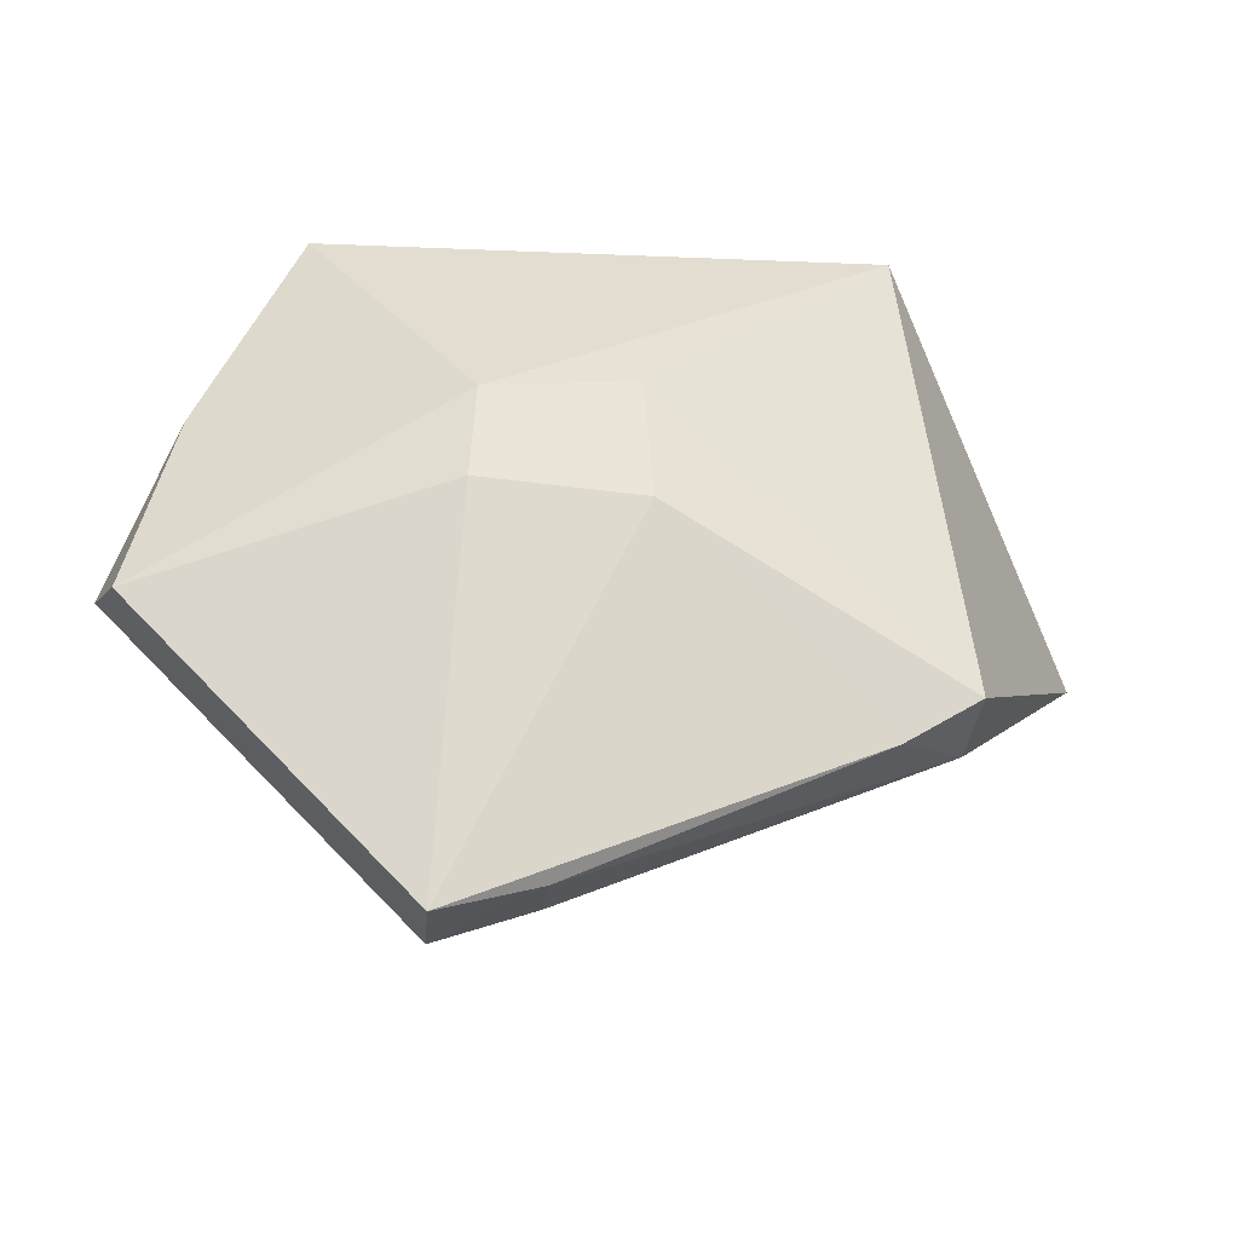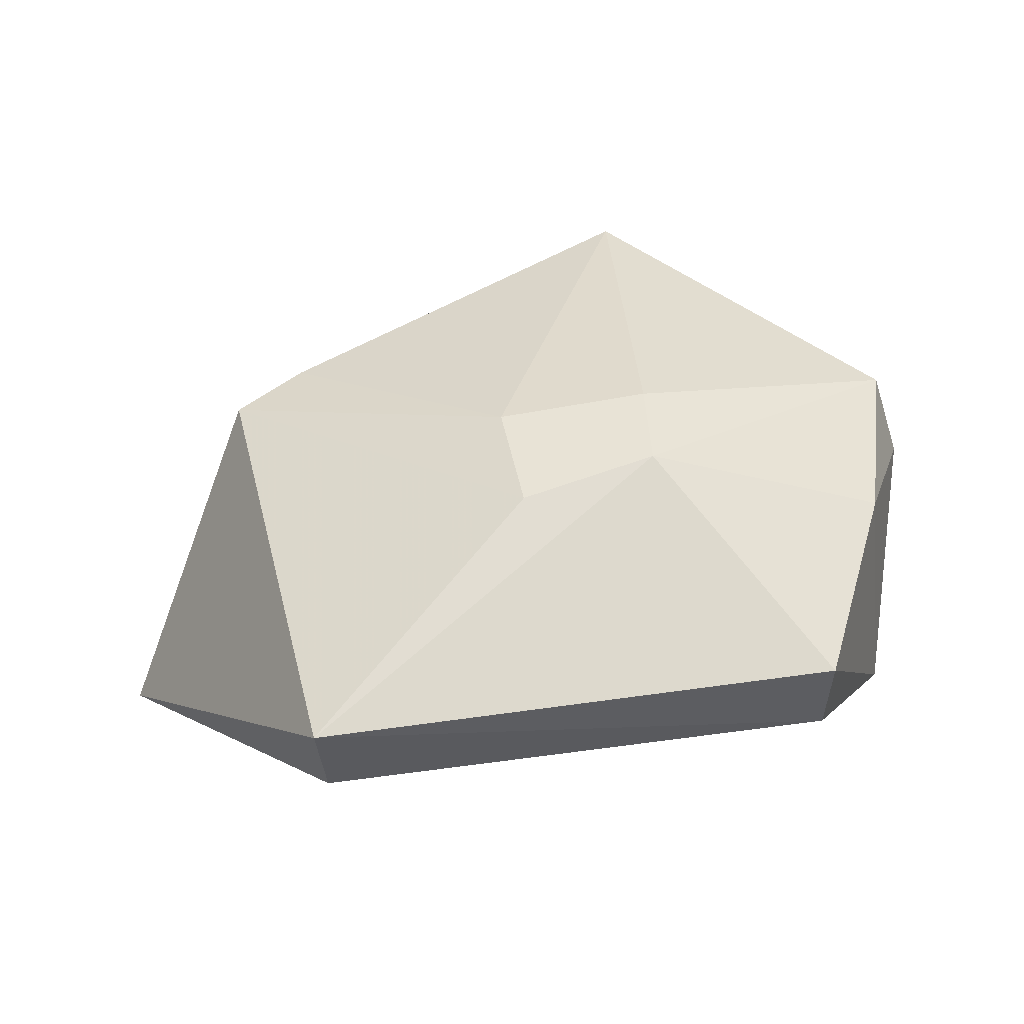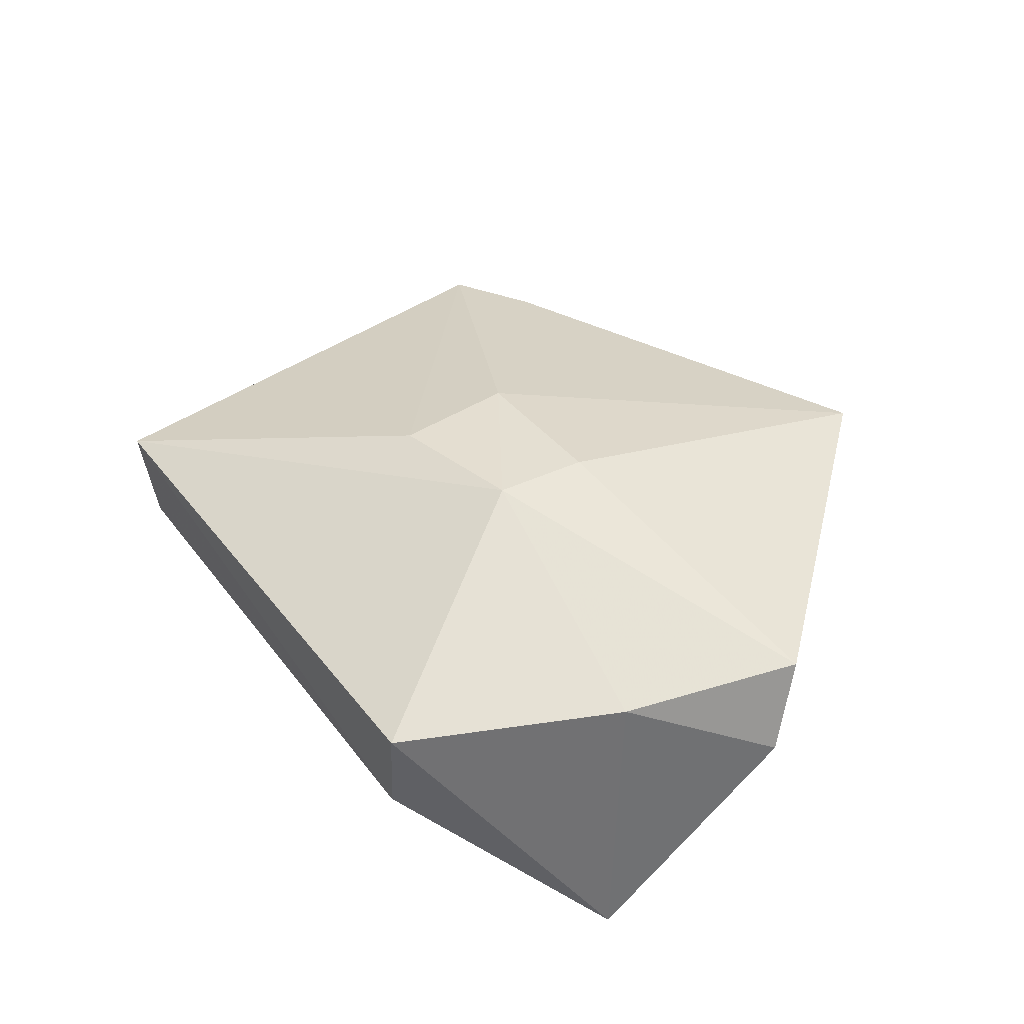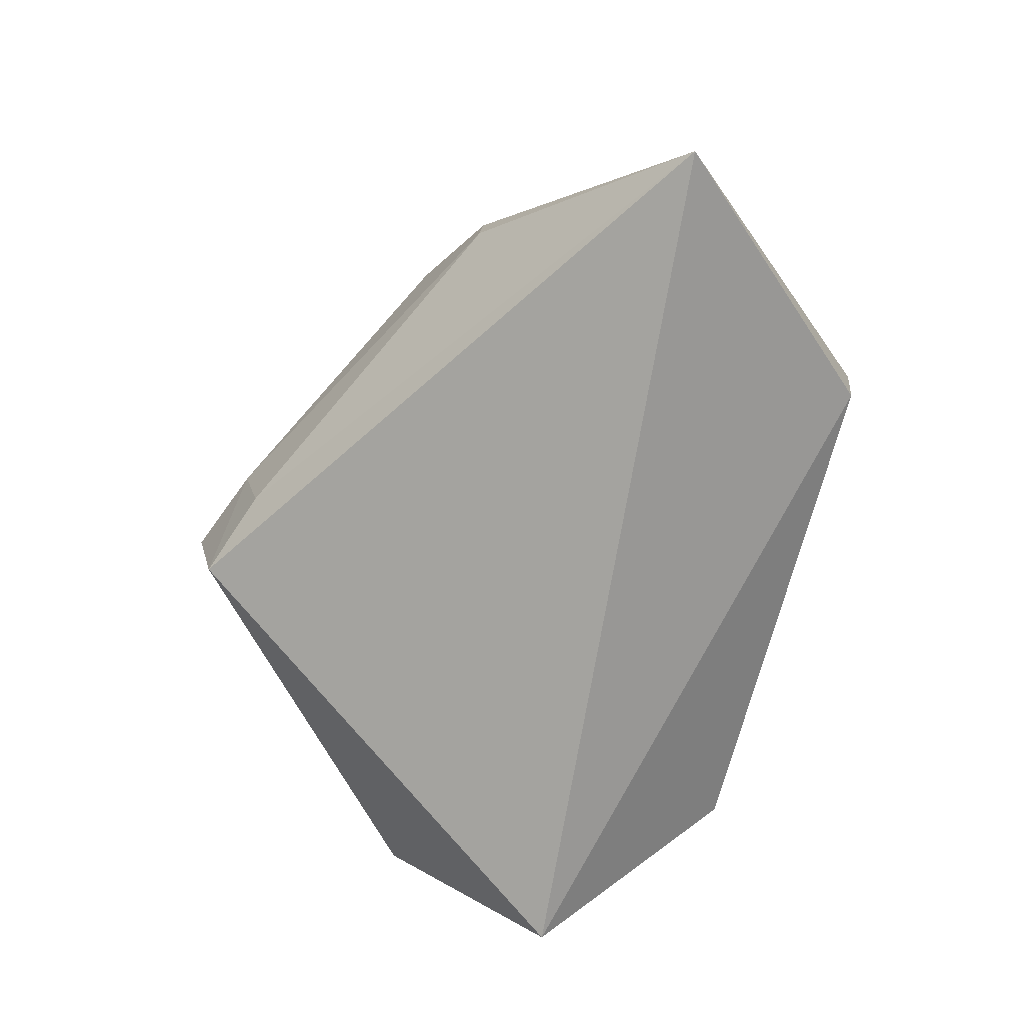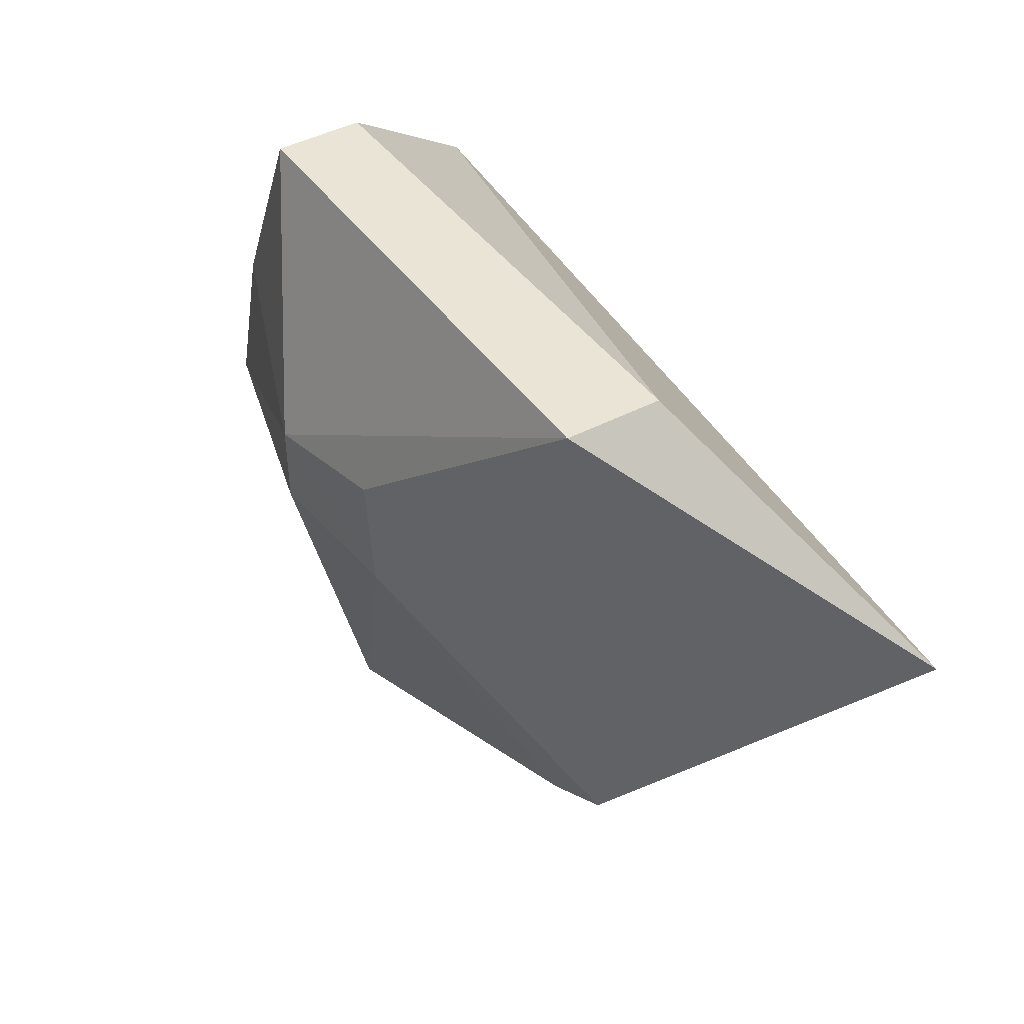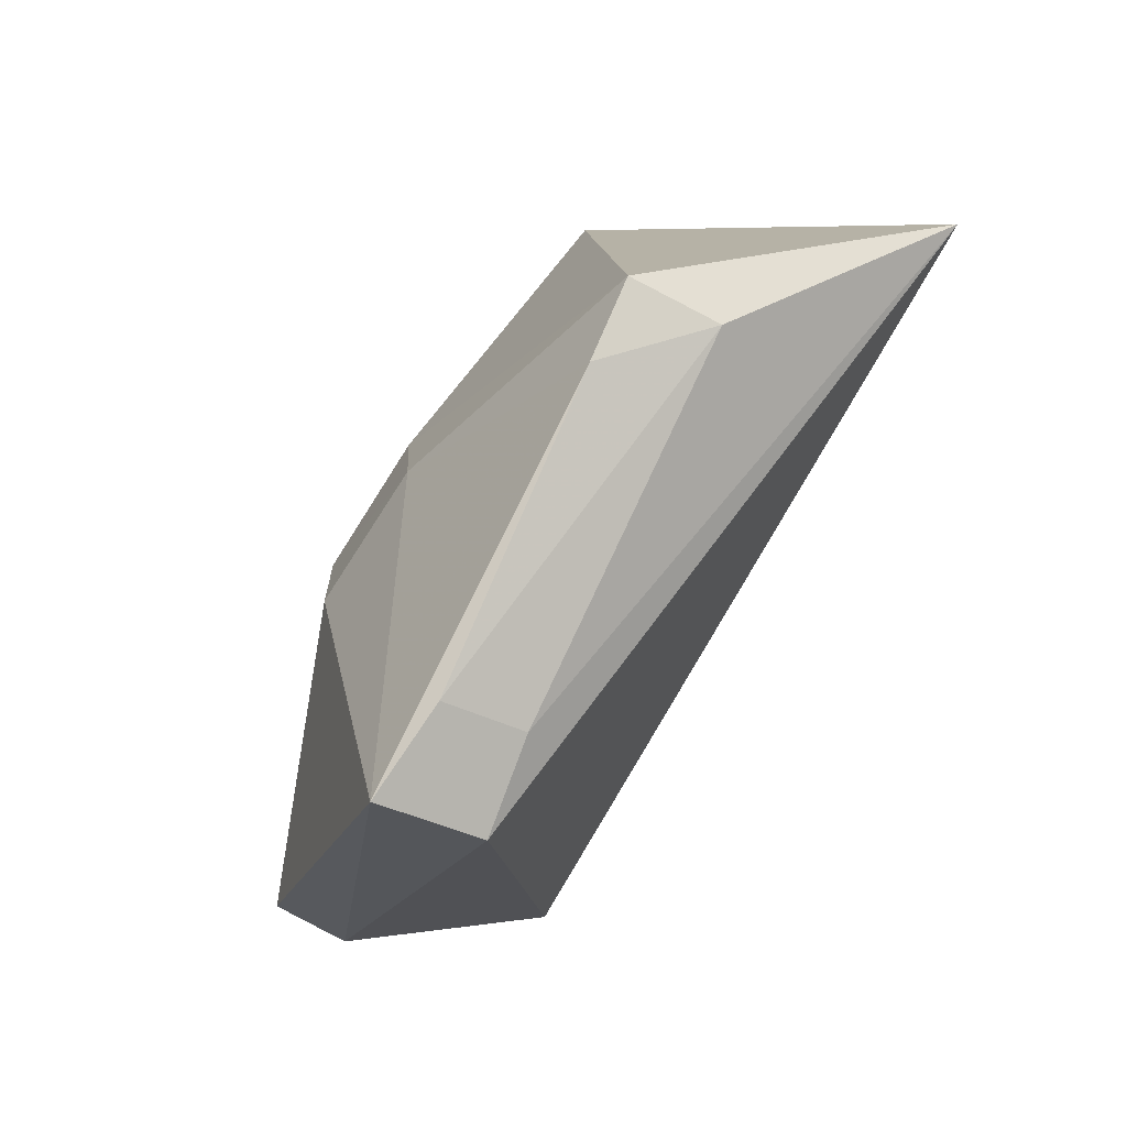
<metadata>
{"format":"obj","ext":"obj","renderer":"f3d","projection":"perspective","resolution":1024,"background":"white","views":[{"elev":-33.1,"azim":-5.3,"up":"+Y"},{"elev":50.3,"azim":172.9,"up":"+Z"},{"elev":43.6,"azim":-123.0,"up":"+Z"},{"elev":-77.1,"azim":74.6,"up":"+Z"},{"elev":44.9,"azim":57.7,"up":"+Y"},{"elev":-71.3,"azim":63.3,"up":"+Y"}]}
</metadata>
<code>
v 0.0002253 0.008811 0.2119
v 0.01134 -0.005835 0.1967
v -0.00019 0.008219 0.2065
v -0.03451 -0.00153 0.197
v -0.0209 -0.0276 0.2123
v -0.02776 0.008036 0.2072
v 0.003284 -0.01557 0.2115
v -0.02083 -0.02628 0.2065
v -0.01975 -0.004086 0.217
v -0.03641 -0.01063 0.2079
v 0.003217 -0.01571 0.2065
v -0.02795 0.007945 0.2119
v -0.01235 -0.002647 0.2162
v -0.01184 -0.008893 0.216
v -0.03515 -0.01256 0.2122
v -0.0006077 -0.01816 0.2115
v -0.01588 -0.02571 0.2114
v -0.01589 -0.02461 0.207
v -0.03284 -0.00321 0.212
v -0.02003 -0.008918 0.2169
f 1 2 3
f 3 2 4
f 6 1 3
f 6 3 4
f 7 2 1
f 8 4 2
f 10 8 5
f 10 4 8
f 11 2 7
f 12 9 1
f 12 1 6
f 12 6 4
f 13 7 1
f 13 1 9
f 14 13 9
f 14 7 13
f 15 10 5
f 16 11 7
f 16 14 5
f 16 7 14
f 17 5 8
f 17 16 5
f 17 11 16
f 18 8 2
f 18 2 11
f 18 17 8
f 18 11 17
f 19 12 4
f 19 4 10
f 19 10 15
f 19 15 9
f 19 9 12
f 20 14 9
f 20 5 14
f 20 15 5
f 20 9 15

</code>
